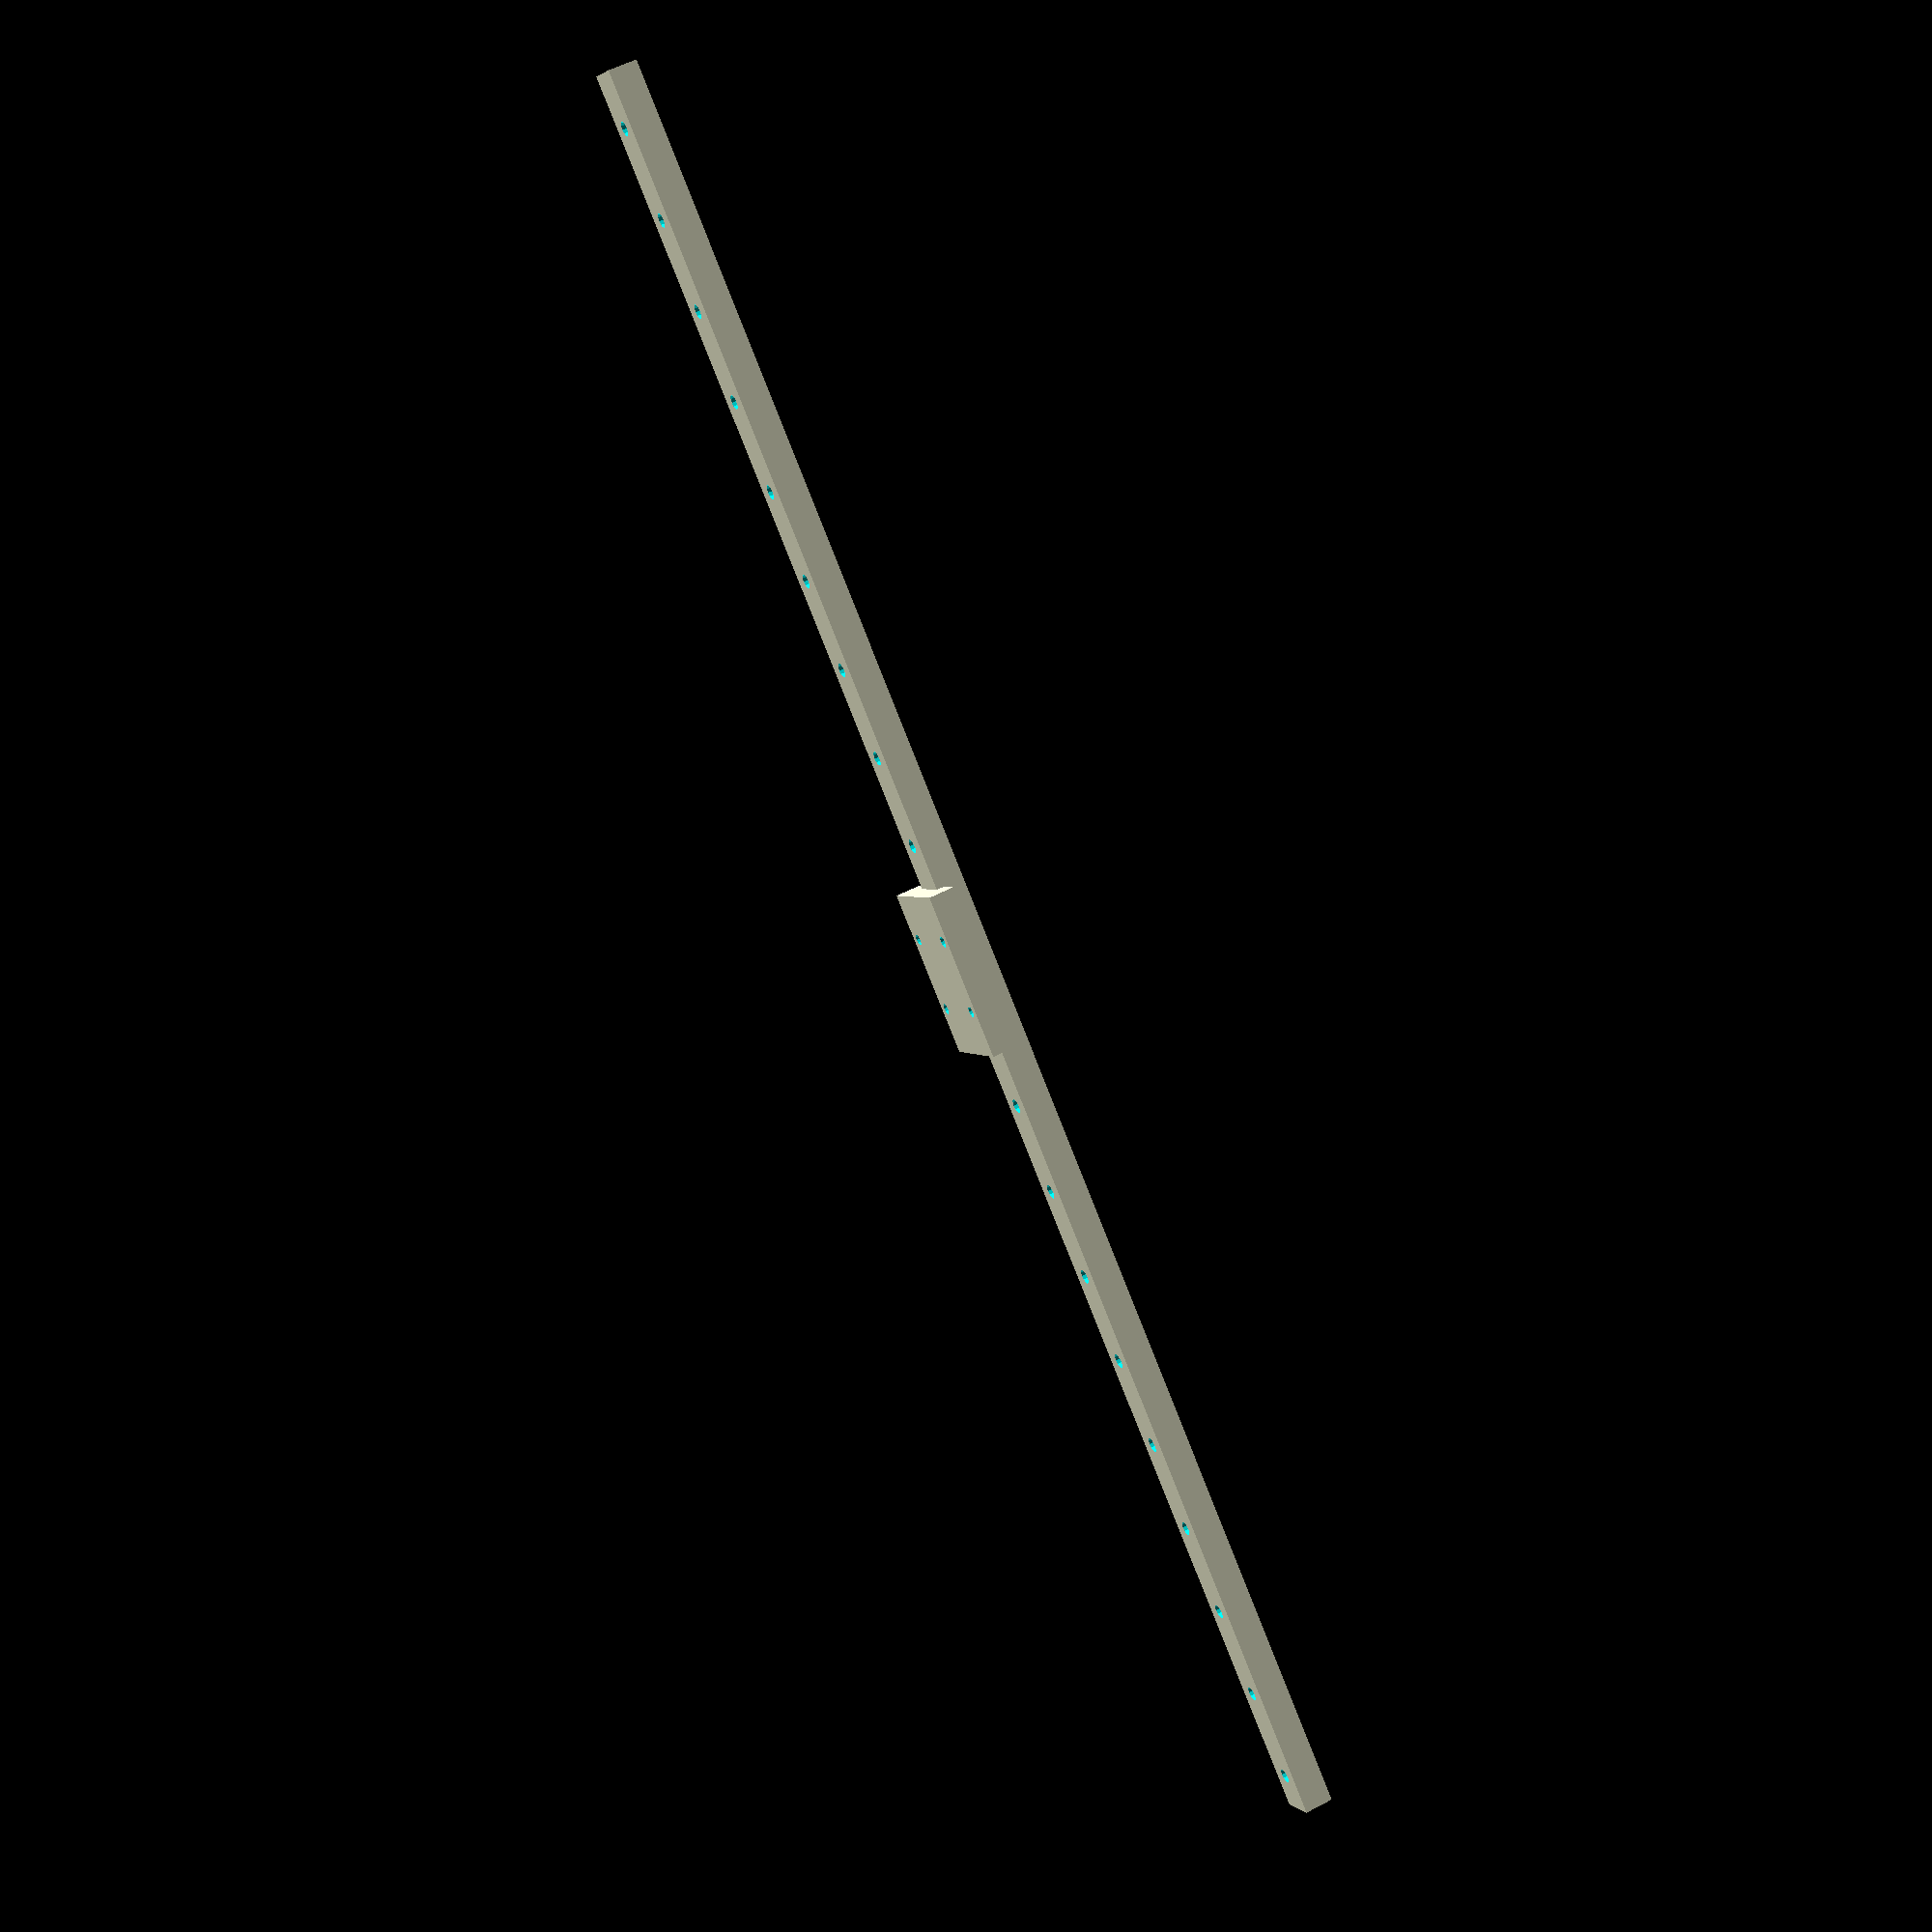
<openscad>

module mgn12h
(
    length,
    cart_position = 0 
){

    rail(length);
    translate([cart_position,0,0])
    cart();
}

module rail(length){
    
    difference(){
        translate([0,-6])
        cube([length,12,8]);
        
        
        for( d = [10:25:length]){
            translate([d,0,0])
            cylinder(d=4, h= 30, center= true, $fn= 12);
        }
    }
}

module cart(){
    
    translate([-45.4 / 2,0,0])
    difference(){
        translate([0,-27/2,6])
        cube([45.4,27,7]);
        
        translate([0,-13/2,6])
        cube([45.4,13,2]);
        
        // m3 mounts
        translate([45.4 / 2 - 10,-10,10])
        cylinder(d= 3, $fn=12, h = 20, center= true);
        
        translate([45.4 / 2 + 10,-10,10])
        cylinder(d= 3, $fn=12, h = 20, center= true);
        
        translate([45.4 / 2 - 10,+10,10])
        cylinder(d= 3, $fn=12, h = 20, center= true);
        
        translate([45.4 / 2 + 10,+10,10])
        cylinder(d= 3, $fn=12, h = 20, center= true);
    }

}

mgn12h(500, 250);
</openscad>
<views>
elev=306.0 azim=222.0 roll=60.4 proj=p view=solid
</views>
